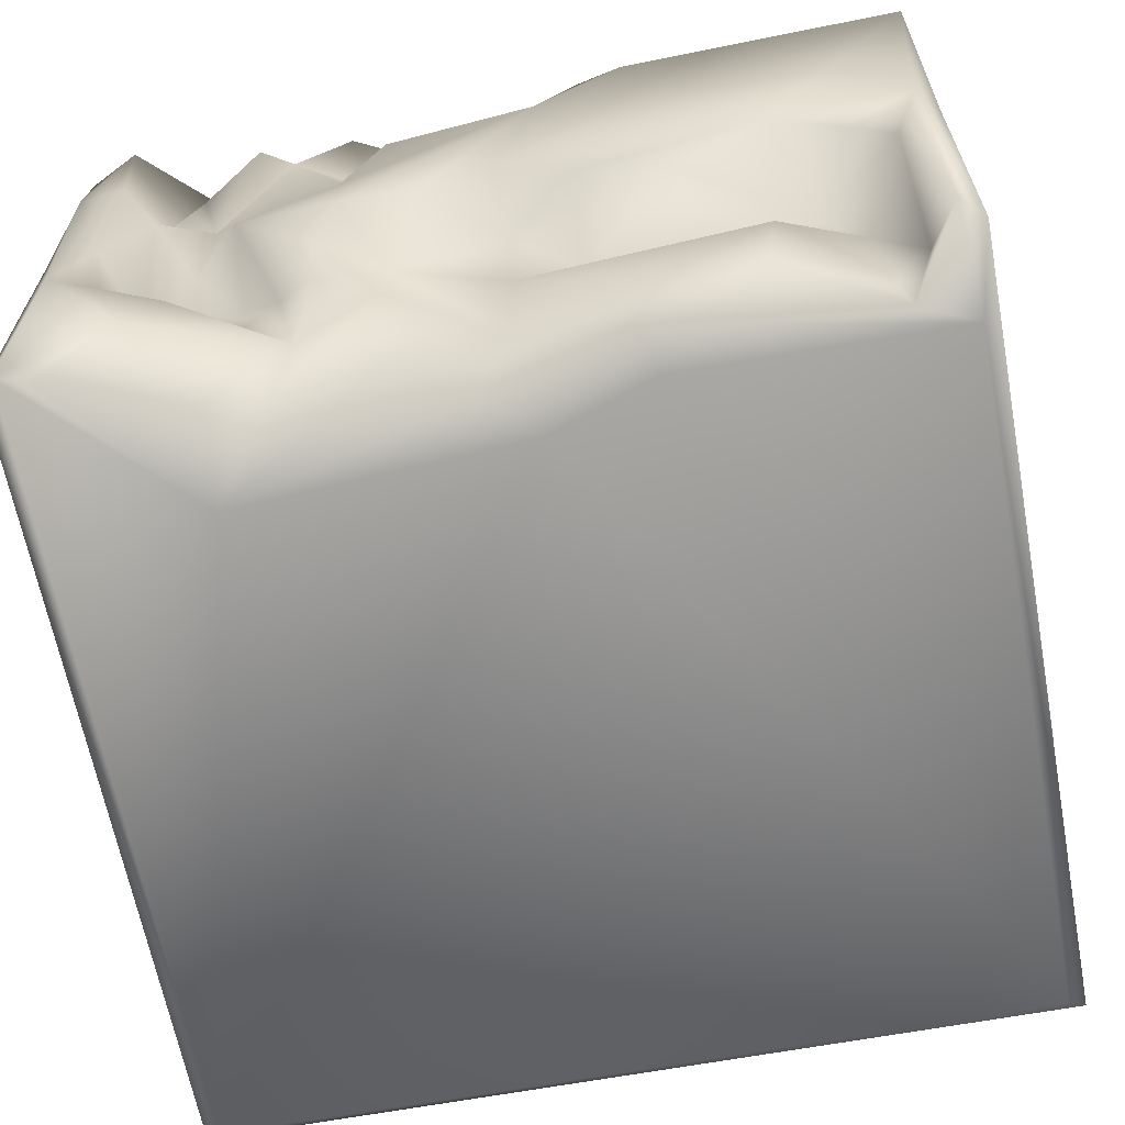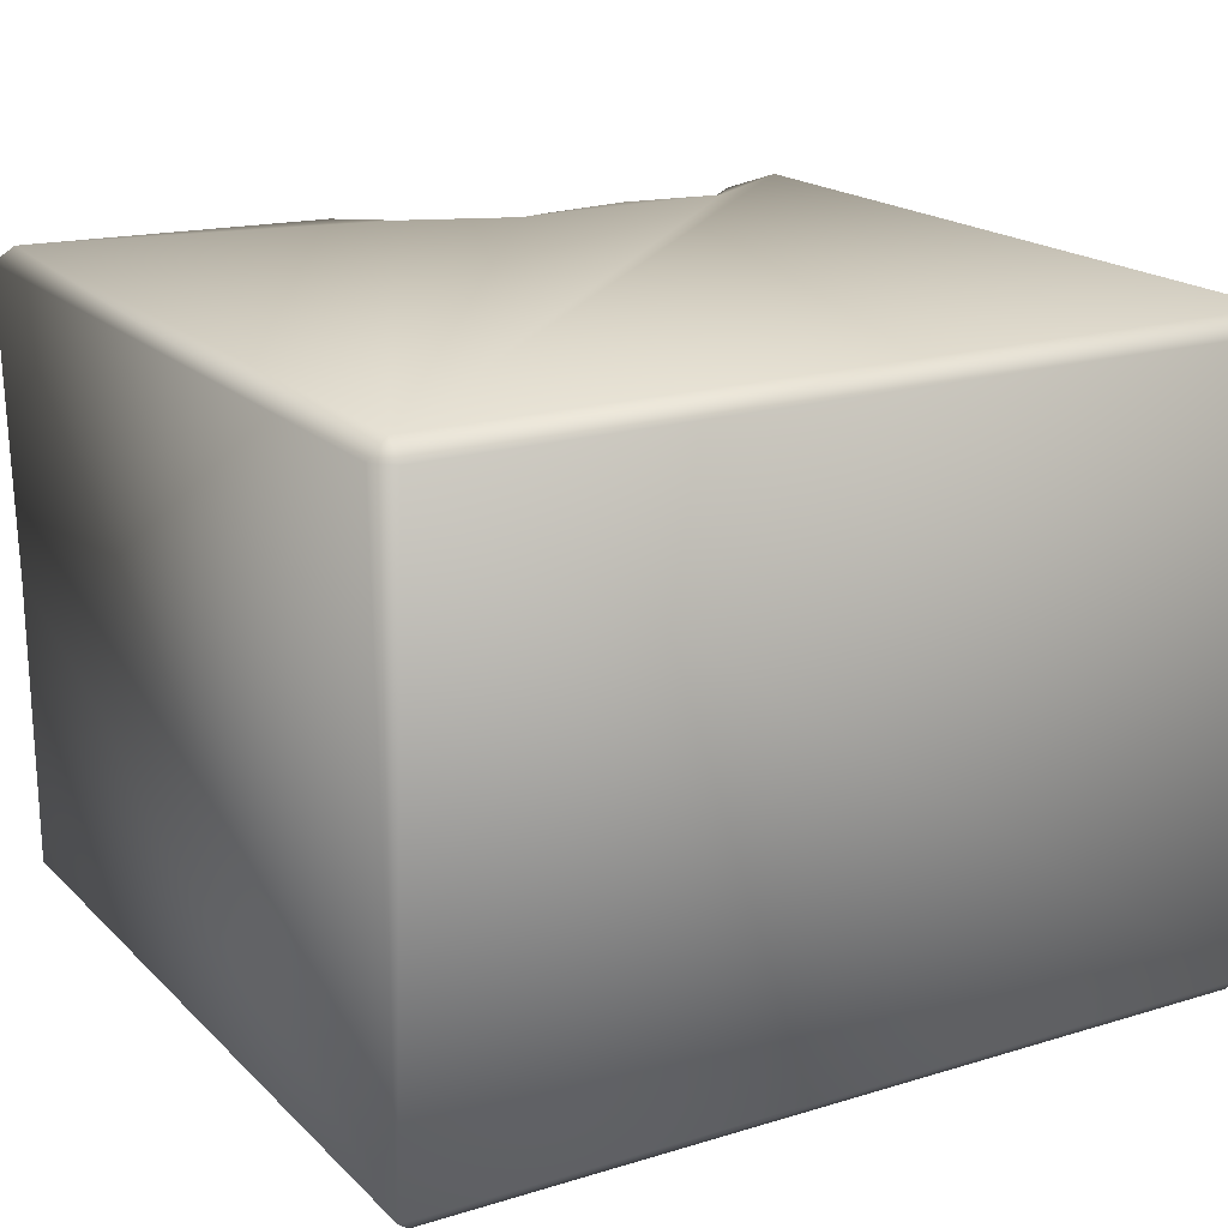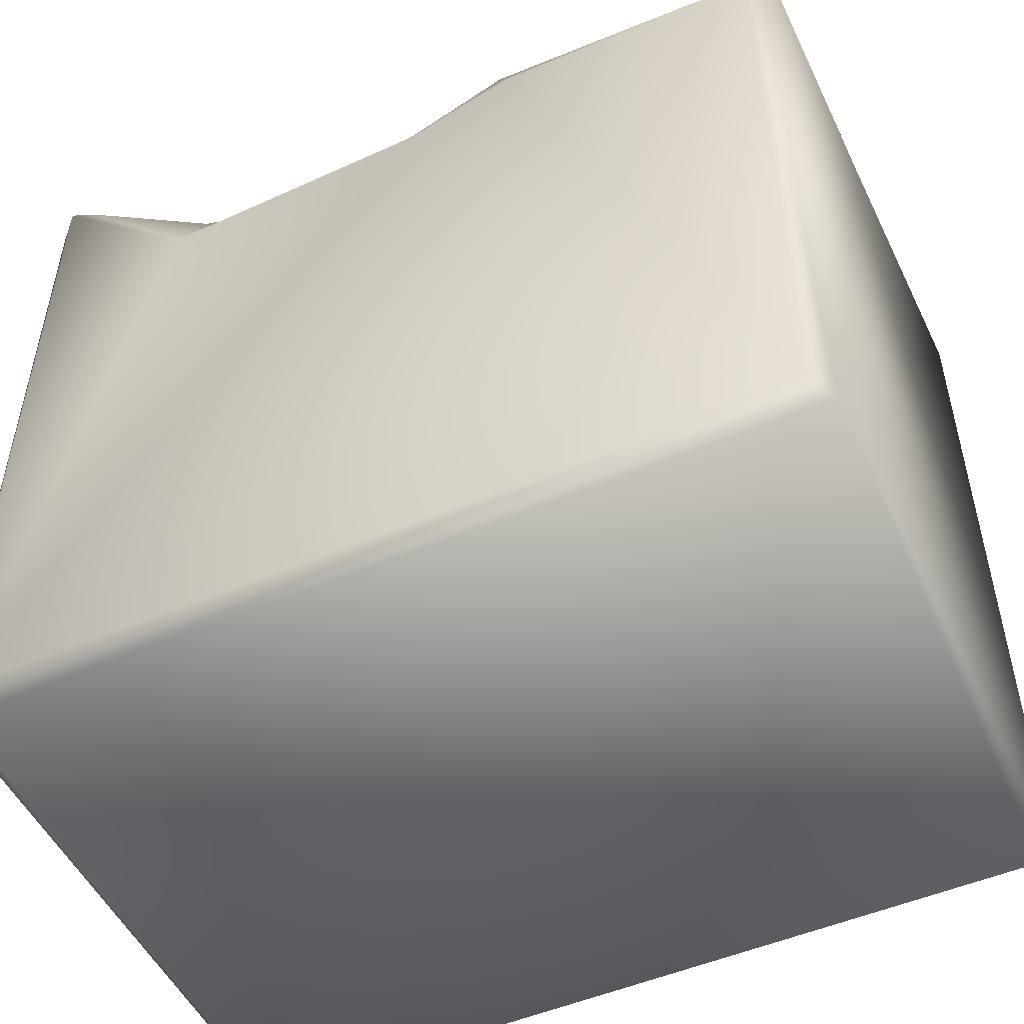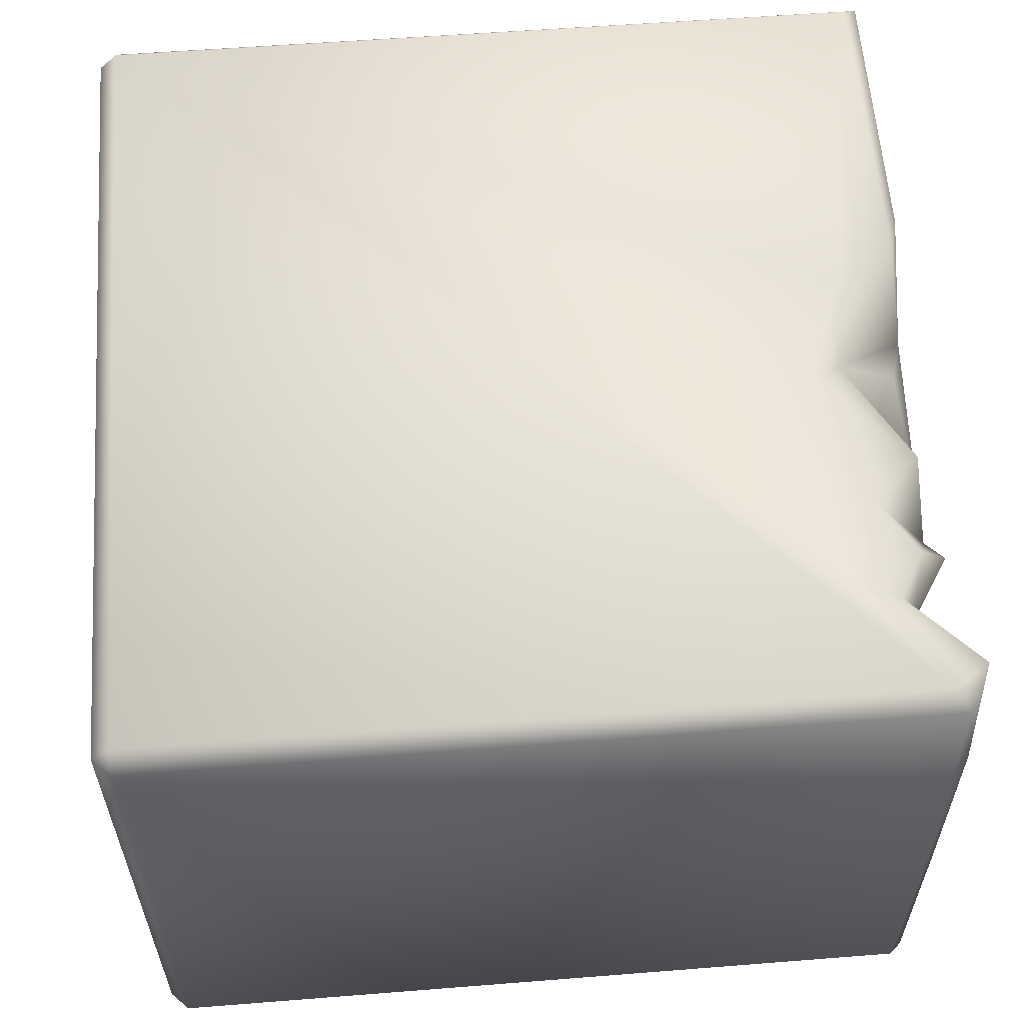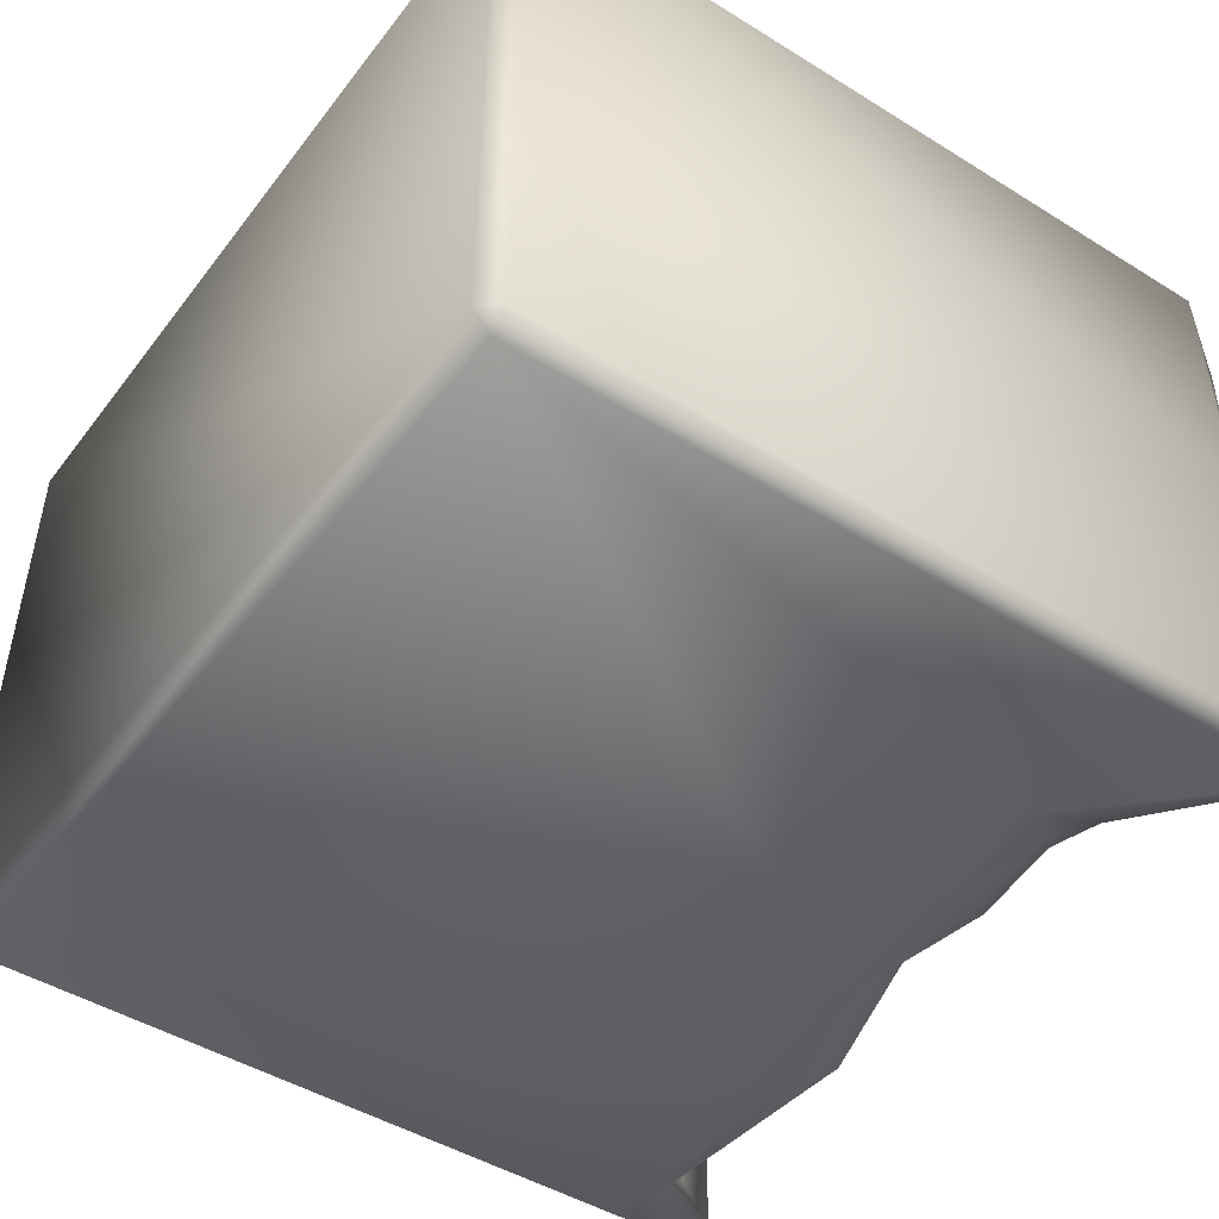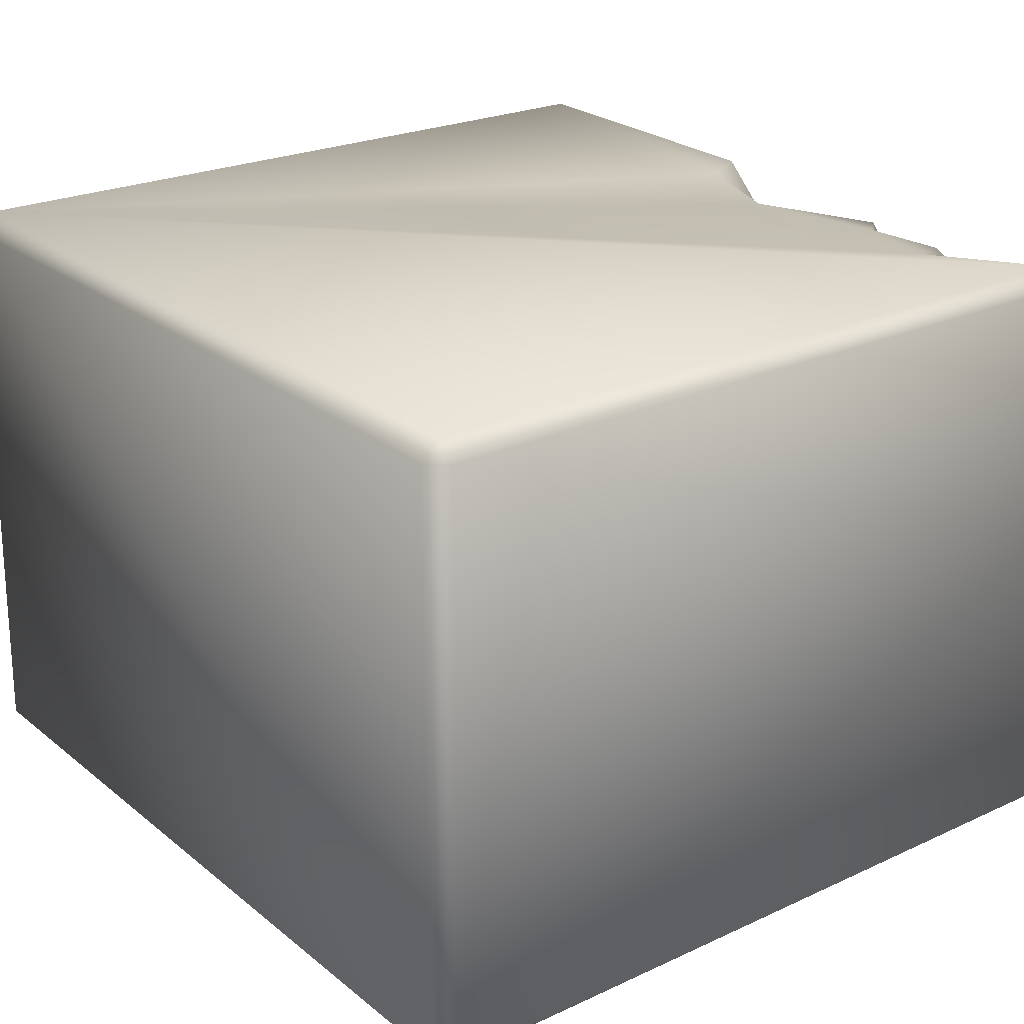
<metadata>
{"format":"obj","ext":"obj","renderer":"f3d","projection":"perspective","resolution":1024,"background":"white","views":[{"elev":-64.3,"azim":-169.4,"up":"+Z"},{"elev":18.5,"azim":-30.3,"up":"+Z"},{"elev":-51.0,"azim":-155.0,"up":"+Y"},{"elev":58.3,"azim":85.4,"up":"+Z"},{"elev":-46.6,"azim":54.8,"up":"+Z"},{"elev":23.7,"azim":52.5,"up":"+Z"}]}
</metadata>
<code>
o Liquid_Domain
v -8.134 -8.756 6.217
v -8.487 -8.756 5.864
v -8.134 -9.109 5.864
v 8.134 -9.109 5.864
v 8.134 -8.756 6.217
v 8.487 -8.756 5.864
v 8.134 -9.109 -5.864
v 8.487 -8.756 -5.864
v -8.486 -9.105 -5.862
v -8.134 -8.756 -6.217
v 8.134 -8.756 -6.217
v 8.464 6.695 -5.873
v -8.127 6.775 6.222
v -8.14 4.949 -6.183
v 8.469 6.561 5.867
v -8.446 6.609 -5.862
v -8.465 7.105 5.877
v -0.9872 5.531 6.213
v -0.6539 4.268 -6.175
v 1.29 4.73 6.19
v -8.459 6.683 -0.07636
v 5.019 3.928 -6.202
v 5.92 4.851 6.191
v 8.141 6.3 6.205
v -2.802 5.001 -6.183
v 4.017 5.419 6.13
v 0.3113 4.995 -5.677
v 8.12 7.001 -6.195
v 0.7232 5.339 5.753
v 7.529 6.742 -6.13
v 8.367 6.84 3.813
v 8.452 6.689 0.5638
v -7.068 5.345 -5.946
v -1.815 6.768 6.122
v 5.07 6.252 5.843
v 6.036 5.706 5.863
v -5.903 5.423 -1.157
v -3.853 5.744 -1.825
v -1.644 5.535 -1.825
v -6.692 5.502 -2.71
v -6.776 5.647 -5.06
v 3.867 5.415 -5.307
v 4.91 5.618 -5.423
v 2.992 6.514 5.848
v 1.604 6.095 5.097
v 4.043 6.657 4.39
v 2.782 5.805 4.751
v 6.141 6 5.062
v 5.83 5.614 3.794
v 6.658 6.038 3.549
v 5.61 6.026 2.728
v 6.575 6.67 1.935
v 5.808 5.815 0.7099
v 6.561 5.826 -1.444
v 1.905 5.944 -1.232
v 4.567 5.784 -2.404
v 1.962 6.149 -2.928
v -5.084 6.381 -3.499
v 3.543 5.718 -3.563
v -7.52 6.02 -5.263
v 1.832 5.669 -5.266
v -8.011 7.002 -5.726
v -2.451 5.812 -5.846
v 7.485 7.052 5.864
v -0.02319 6.777 4.171
v 4.78 6.859 5.024
v 2.971 6.237 3.617
v 3.184 6.265 2.522
v 4.385 6.464 2.198
v 4.782 6.862 0.3989
v -6.667 6.711 0.1018
v -0.3114 5.998 -0.8225
v 1.248 7.004 0.04821
v 4.666 5.727 -1.493
v -3.509 6.813 -0.8793
v 3.81 6.127 -2.384
v -0.414 5.981 -3.018
v 5.65 6.773 -3.141
v -0.3223 5.706 -4.816
v -4.906 6.291 -5.005
v -3.002 6.285 -5.026
v -0.9327 7.052 4.008
v 7.379 6.992 3.62
v 2.032 7.016 3.337
v 7.285 6.955 -0.26
v -7.569 6.728 -0.9566
v 3.192 6.793 -1.298
v 6.936 6.929 -2.263
v 3.085 6.59 -2.721
v -2.691 7.027 5.845
v -5.334 7.039 0.3974
v -0.2148 7.058 0.6713
v -8.081 7.063 0.4596
v 2.849 6.934 1.446
v 2.75 7.052 0.0326
v -1.605 6.978 -0.504
v 8.056 7.036 -1.515
v 6.182 7.057 -4.665
f 3 1 2
f 3 4 1
f 1 4 5
f 5 4 6
f 7 6 4
f 4 3 7
f 8 6 7
f 7 3 9
f 9 3 2
f 7 9 10
f 11 7 10
f 8 7 11
f 5 24 1
f 24 5 6
f 12 8 11
f 1 13 2
f 10 9 14
f 15 24 6
f 9 16 14
f 1 18 13
f 2 13 17
f 2 17 9
f 22 28 11
f 11 10 19
f 28 12 11
f 1 20 18
f 6 8 32
f 11 19 22
f 1 23 20
f 19 10 25
f 1 24 23
f 10 14 25
f 6 32 15
f 9 21 16
f 22 19 27
f 23 26 20
f 9 17 21
f 27 61 22
f 22 43 30
f 28 22 30
f 20 29 18
f 8 12 32
f 63 27 19
f 61 42 22
f 22 42 43
f 25 14 63
f 14 33 63
f 19 25 63
f 23 35 26
f 23 36 35
f 15 32 31
f 40 37 38
f 63 79 27
f 61 27 79
f 34 13 18
f 44 29 20
f 26 44 20
f 45 29 44
f 26 46 44
f 65 29 45
f 49 48 50
f 51 49 52
f 50 52 49
f 54 74 53
f 77 39 72
f 55 77 72
f 54 56 74
f 37 40 86
f 55 79 77
f 38 58 40
f 39 77 38
f 74 56 76
f 57 79 55
f 59 76 56
f 86 40 60
f 41 40 58
f 40 41 60
f 57 61 79
f 59 42 57
f 42 61 57
f 43 42 59
f 33 41 80
f 79 63 81
f 33 62 60
f 41 33 60
f 80 63 33
f 62 33 14
f 64 36 23
f 23 24 64
f 46 26 35
f 36 48 35
f 47 45 44
f 35 48 66
f 47 44 46
f 50 48 36
f 46 67 47
f 66 49 46
f 48 49 66
f 51 46 49
f 68 67 69
f 51 69 46
f 53 69 51
f 52 53 51
f 53 52 54
f 53 74 70
f 91 75 37
f 75 38 37
f 96 72 39
f 73 55 72
f 56 54 78
f 77 58 38
f 89 59 57
f 89 76 59
f 59 56 78
f 80 41 58
f 79 81 77
f 81 63 80
f 16 62 14
f 18 29 34
f 34 29 82
f 82 29 65
f 35 66 46
f 36 64 50
f 64 83 50
f 84 65 45
f 47 84 45
f 67 84 47
f 67 68 84
f 67 46 69
f 50 83 52
f 94 84 68
f 69 94 68
f 70 94 69
f 70 69 53
f 52 85 54
f 71 91 37
f 96 92 72
f 37 86 71
f 92 73 72
f 73 95 55
f 87 55 95
f 39 38 75
f 96 39 75
f 70 76 87
f 74 76 70
f 88 54 85
f 57 55 87
f 87 89 57
f 76 89 87
f 54 88 78
f 86 60 62
f 81 80 58
f 58 77 81
f 43 59 98
f 98 30 43
f 17 13 90
f 13 34 90
f 24 15 64
f 34 82 90
f 15 31 64
f 90 92 17
f 92 91 17
f 84 82 65
f 31 83 64
f 17 93 21
f 17 91 93
f 82 92 90
f 94 82 84
f 73 92 82
f 94 95 82
f 95 73 82
f 70 95 94
f 83 85 52
f 31 85 83
f 31 97 85
f 31 32 97
f 91 71 93
f 92 96 91
f 71 86 93
f 96 75 91
f 70 87 95
f 97 88 85
f 93 62 21
f 86 62 93
f 32 12 97
f 97 12 28
f 21 62 16
f 88 98 78
f 97 98 88
f 28 98 97
f 59 78 98
f 28 30 98

</code>
